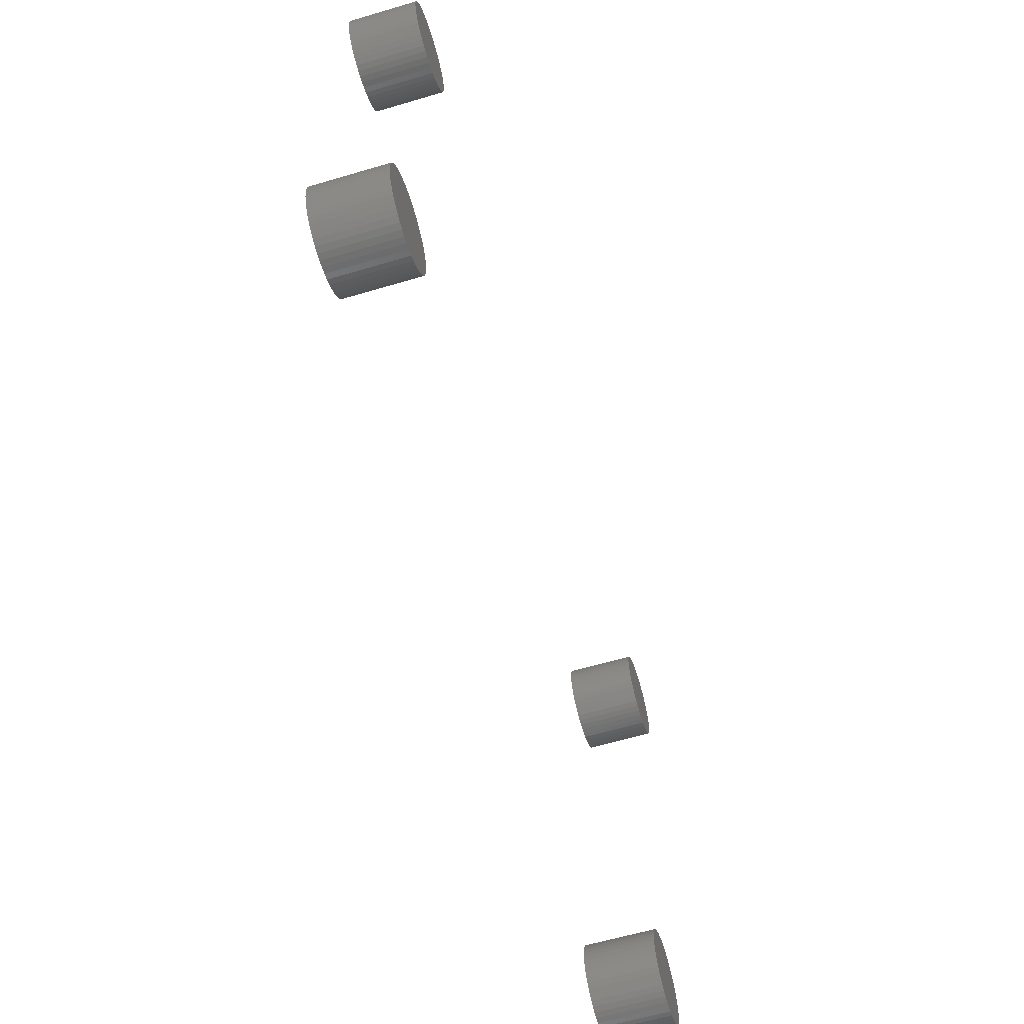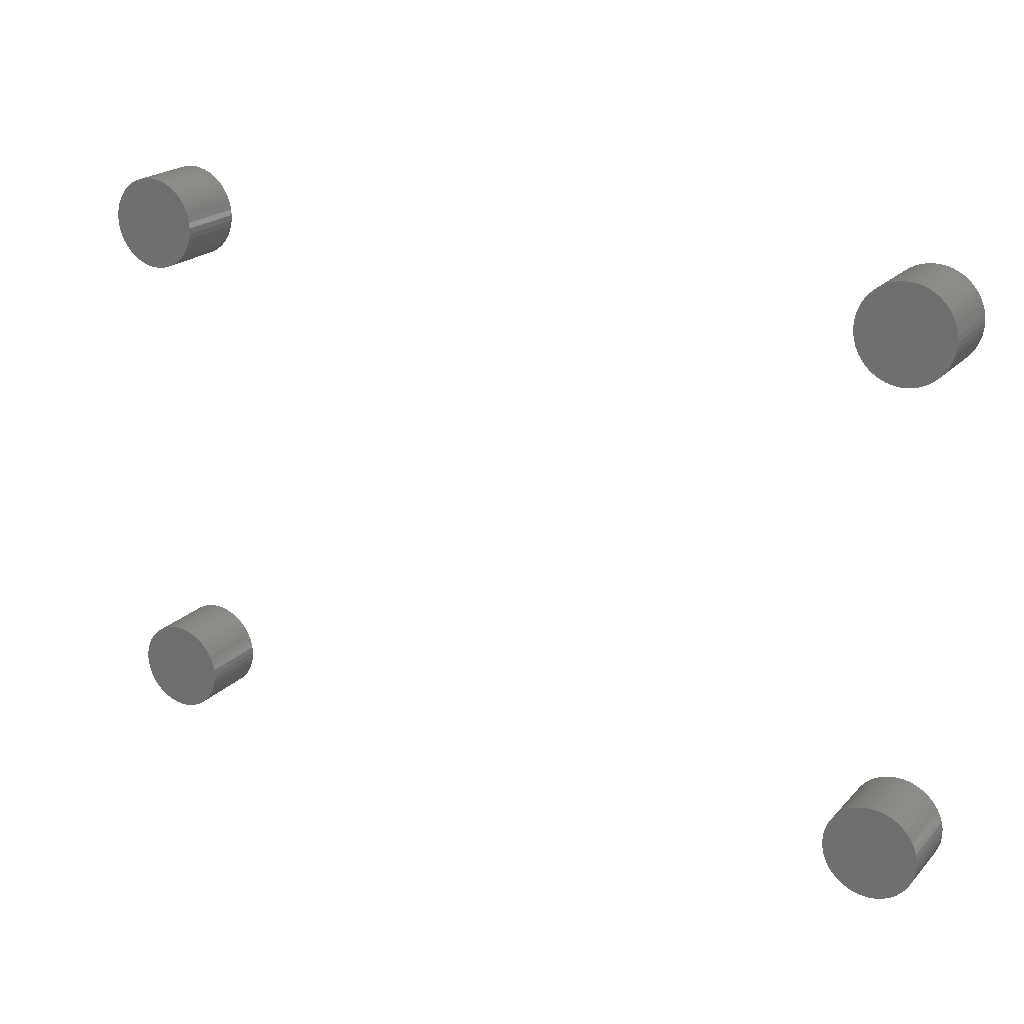
<metadata>
{"format":"stl","ext":"stl","renderer":"f3d","projection":"perspective","resolution":1024,"background":"white","views":[{"elev":-62.0,"azim":106.7,"up":"+Y"},{"elev":21.1,"azim":30.2,"up":"+Y"}]}
</metadata>
<code>
# stl→obj: 400 verts, 784 faces
v -3.995 69.07 6
v -3.781 69.53 0
v -3.781 69.53 6
v -3.995 69.07 0
v -3.995 72.93 6
v -4.264 73.35 0
v -4.264 73.35 6
v -3.995 72.93 0
v -4.95 74.08 0
v -5.357 74.38 6
v -4.95 74.08 6
v -5.357 74.38 0
v -6.75 67.07 0
v -6.264 67.2 6
v -6.75 67.07 6
v -6.264 67.2 0
v -10.74 68.65 0
v -11.01 69.07 6
v -11.01 69.07 0
v -10.74 68.65 6
v -3.781 72.47 6
v -3.781 72.47 0
v -4.264 68.65 6
v -4.264 68.65 0
v -3.532 71.5 6
v -3.626 71.99 0
v -3.626 71.99 6
v -3.532 71.5 0
v -4.95 67.92 0
v -4.584 68.26 6
v -4.95 67.92 6
v -4.584 68.26 0
v -10.42 68.26 0
v -10.42 68.26 6
v -10.05 74.08 0
v -10.42 73.74 6
v -10.05 74.08 6
v -10.42 73.74 0
v -7.249 67.01 0
v -7.249 67.01 6
v -11.37 70.01 0
v -11.47 70.5 6
v -11.47 70.5 0
v -11.37 70.01 6
v -7.249 74.99 0
v -7.751 74.99 6
v -7.249 74.99 6
v -7.751 74.99 0
v -8.736 67.2 0
v -8.25 67.07 6
v -8.736 67.2 6
v -8.25 67.07 0
v -3.532 70.5 0
v -3.5 71 0
v -3.626 70.01 0
v -4.584 73.74 0
v -5.357 67.62 0
v -5.797 67.38 0
v -5.797 74.62 0
v -6.264 74.8 0
v -6.75 74.93 0
v -7.751 67.01 0
v -8.25 74.93 0
v -8.736 74.8 0
v -9.203 67.38 0
v -9.203 74.62 0
v -9.643 67.62 0
v -9.643 74.38 0
v -10.05 67.92 0
v -10.74 73.35 0
v -11.01 72.93 0
v -11.22 69.53 0
v -11.22 72.47 0
v -11.37 71.99 0
v -11.47 71.5 0
v -11.5 71 0
v -9.643 74.38 6
v -9.203 74.62 6
v -3.5 71 6
v -6.75 74.93 6
v -11.01 72.93 6
v -11.22 72.47 6
v -3.532 70.5 6
v -3.626 70.01 6
v -6.264 74.8 6
v -5.797 74.62 6
v -5.357 67.62 6
v -8.736 74.8 6
v -8.25 74.93 6
v -11.22 69.53 6
v -5.797 67.38 6
v -11.37 71.99 6
v -9.203 67.38 6
v -9.643 67.62 6
v -7.751 67.01 6
v -4.584 73.74 6
v -10.05 67.92 6
v -11.47 71.5 6
v -11.5 71 6
v -10.74 73.35 6
v -4.264 111.6 6
v -3.995 112.1 0
v -3.995 112.1 6
v -4.264 111.6 0
v -3.532 114.5 6
v -3.626 115 0
v -3.626 115 6
v -3.532 114.5 0
v -3.5 114 6
v -3.5 114 0
v -3.781 115.5 0
v -3.781 115.5 6
v -5.797 110.4 0
v -5.357 110.6 6
v -5.797 110.4 6
v -5.357 110.6 0
v -3.532 113.5 6
v -3.532 113.5 0
v -6.75 110.1 0
v -6.264 110.2 6
v -6.75 110.1 6
v -6.264 110.2 0
v -3.995 115.9 6
v -4.264 116.4 0
v -4.264 116.4 6
v -3.995 115.9 0
v -8.736 117.8 0
v -9.203 117.6 6
v -8.736 117.8 6
v -9.203 117.6 0
v -8.25 117.9 0
v -8.25 117.9 6
v -11.47 114.5 0
v -11.37 115 6
v -11.37 115 0
v -11.47 114.5 6
v -7.751 110 0
v -7.249 110 6
v -7.751 110 6
v -7.249 110 0
v -11.47 113.5 0
v -11.5 114 6
v -11.5 114 0
v -11.47 113.5 6
v -7.751 118 0
v -7.751 118 6
v -10.42 111.3 0
v -10.05 110.9 6
v -10.42 111.3 6
v -10.05 110.9 0
v -11.01 112.1 0
v -11.22 112.5 6
v -11.22 112.5 0
v -11.01 112.1 6
v -11.37 113 0
v -11.37 113 6
v -6.264 117.8 0
v -6.75 117.9 6
v -6.264 117.8 6
v -6.75 117.9 0
v -10.05 117.1 0
v -10.42 116.7 6
v -10.05 117.1 6
v -10.42 116.7 0
v -4.95 117.1 0
v -5.357 117.4 6
v -4.95 117.1 6
v -5.357 117.4 0
v -4.584 111.3 6
v -4.584 111.3 0
v -8.736 110.2 0
v -8.25 110.1 6
v -8.736 110.2 6
v -8.25 110.1 0
v -4.584 116.7 0
v -4.584 116.7 6
v -3.626 113 6
v -3.626 113 0
v -9.643 117.4 6
v -9.643 117.4 0
v -11.22 115.5 6
v -11.22 115.5 0
v -9.643 110.6 6
v -9.643 110.6 0
v -10.74 111.6 0
v -10.74 111.6 6
v -5.797 117.6 6
v -5.797 117.6 0
v -3.781 112.5 6
v -3.781 112.5 0
v -10.74 116.4 0
v -10.74 116.4 6
v -4.95 110.9 0
v -4.95 110.9 6
v -7.249 118 0
v -9.203 110.4 0
v -11.01 115.9 0
v -7.249 118 6
v -9.203 110.4 6
v -11.01 115.9 6
v 63.24 67.2 0
v 63.7 67.38 6
v 63.24 67.2 6
v 63.7 67.38 0
v 65.97 71.5 6
v 65.87 71.99 0
v 65.87 71.99 6
v 65.97 71.5 0
v 66 71 6
v 66 71 0
v 65.72 72.47 0
v 65.72 72.47 6
v 65.97 70.5 6
v 65.97 70.5 0
v 65.24 73.35 6
v 64.92 73.74 0
v 64.92 73.74 6
v 65.24 73.35 0
v 63.24 74.8 0
v 62.75 74.93 6
v 63.24 74.8 6
v 62.75 74.93 0
v 58.13 71.99 0
v 58.28 72.47 6
v 58.28 72.47 0
v 58.13 71.99 6
v 64.92 68.26 6
v 65.24 68.65 0
v 65.24 68.65 6
v 64.92 68.26 0
v 63.7 74.62 0
v 63.7 74.62 6
v 64.14 67.62 6
v 64.14 67.62 0
v 62.25 67.01 0
v 62.75 67.07 6
v 62.25 67.01 6
v 62.75 67.07 0
v 61.25 74.93 0
v 60.76 74.8 6
v 61.25 74.93 6
v 60.76 74.8 0
v 64.14 74.38 0
v 64.14 74.38 6
v 58.03 71.5 0
v 58.03 71.5 6
v 58.03 70.5 0
v 58 71 6
v 58 71 0
v 58.03 70.5 6
v 65.72 69.53 6
v 65.87 70.01 0
v 65.87 70.01 6
v 65.72 69.53 0
v 58.76 73.35 0
v 59.08 73.74 6
v 59.08 73.74 0
v 58.76 73.35 6
v 59.86 74.38 0
v 59.45 74.08 6
v 59.86 74.38 6
v 59.45 74.08 0
v 64.55 74.08 0
v 64.55 74.08 6
v 60.3 74.62 0
v 60.3 74.62 6
v 62.25 74.99 0
v 61.75 74.99 6
v 62.25 74.99 6
v 61.75 74.99 0
v 65.51 69.07 6
v 65.51 69.07 0
v 61.75 67.01 0
v 61.75 67.01 6
v 58.13 70.01 0
v 58.13 70.01 6
v 65.51 72.93 6
v 65.51 72.93 0
v 58.49 69.07 0
v 58.28 69.53 6
v 58.28 69.53 0
v 58.49 69.07 6
v 60.76 67.2 0
v 61.25 67.07 6
v 60.76 67.2 6
v 61.25 67.07 0
v 58.49 72.93 6
v 58.49 72.93 0
v 58.76 68.65 0
v 58.76 68.65 6
v 64.55 67.92 0
v 60.3 67.38 0
v 59.86 67.62 0
v 59.45 67.92 0
v 59.08 68.26 0
v 59.45 67.92 6
v 59.08 68.26 6
v 64.55 67.92 6
v 60.3 67.38 6
v 59.86 67.62 6
v 63.24 110.2 0
v 63.7 110.4 6
v 63.24 110.2 6
v 63.7 110.4 0
v 65.97 114.5 6
v 65.87 115 0
v 65.87 115 6
v 65.97 114.5 0
v 66 114 6
v 66 114 0
v 65.72 115.5 0
v 65.72 115.5 6
v 65.97 113.5 6
v 65.97 113.5 0
v 65.87 113 0
v 65.72 112.5 0
v 65.51 112.1 0
v 65.51 115.9 0
v 65.24 111.6 0
v 65.24 116.4 0
v 64.92 111.3 0
v 64.92 116.7 0
v 64.55 110.9 0
v 64.55 117.1 0
v 64.14 110.6 0
v 64.14 117.4 0
v 63.7 117.6 0
v 63.24 117.8 0
v 62.75 110.1 0
v 62.75 117.9 0
v 62.25 110 0
v 62.25 118 0
v 61.75 110 0
v 61.75 118 0
v 61.25 110.1 0
v 61.25 117.9 0
v 60.76 110.2 0
v 60.76 117.8 0
v 60.3 110.4 0
v 60.3 117.6 0
v 59.86 110.6 0
v 59.86 117.4 0
v 59.45 110.9 0
v 59.45 117.1 0
v 59.08 111.3 0
v 59.08 116.7 0
v 58.76 111.6 0
v 58.76 116.4 0
v 58.49 112.1 0
v 58.49 115.9 0
v 58.28 112.5 0
v 58.28 115.5 0
v 58.13 113 0
v 58.13 115 0
v 58.03 113.5 0
v 58.03 114.5 0
v 58 114 0
v 65.24 116.4 6
v 64.92 116.7 6
v 62.75 117.9 6
v 63.24 117.8 6
v 58.28 115.5 6
v 58.13 115 6
v 64.92 111.3 6
v 65.24 111.6 6
v 63.7 117.6 6
v 64.14 110.6 6
v 62.75 110.1 6
v 62.25 110 6
v 60.76 117.8 6
v 61.25 117.9 6
v 64.14 117.4 6
v 58.03 114.5 6
v 58 114 6
v 58.03 113.5 6
v 65.72 112.5 6
v 65.87 113 6
v 59.08 116.7 6
v 58.76 116.4 6
v 59.45 117.1 6
v 59.86 117.4 6
v 64.55 117.1 6
v 60.3 117.6 6
v 61.75 118 6
v 62.25 118 6
v 65.51 112.1 6
v 61.75 110 6
v 58.13 113 6
v 65.51 115.9 6
v 58.28 112.5 6
v 58.49 112.1 6
v 61.25 110.1 6
v 60.76 110.2 6
v 58.49 115.9 6
v 58.76 111.6 6
v 59.45 110.9 6
v 59.08 111.3 6
v 59.86 110.6 6
v 64.55 110.9 6
v 60.3 110.4 6
f 1 2 3
f 2 1 4
f 5 6 7
f 6 5 8
f 9 10 11
f 10 9 12
f 13 14 15
f 14 13 16
f 17 18 19
f 18 17 20
f 21 8 5
f 8 21 22
f 23 4 1
f 4 23 24
f 25 26 27
f 26 25 28
f 29 30 31
f 30 29 32
f 33 20 17
f 20 33 34
f 35 36 37
f 36 35 38
f 39 15 40
f 15 39 13
f 41 42 43
f 42 41 44
f 45 46 47
f 46 45 48
f 49 50 51
f 50 49 52
f 53 28 54
f 55 28 53
f 55 26 28
f 2 26 55
f 2 22 26
f 4 22 2
f 4 8 22
f 24 8 4
f 24 6 8
f 32 6 24
f 32 56 6
f 29 56 32
f 29 9 56
f 57 9 29
f 57 12 9
f 58 12 57
f 58 59 12
f 16 59 58
f 16 60 59
f 13 60 16
f 13 61 60
f 39 61 13
f 39 45 61
f 62 45 39
f 62 48 45
f 52 48 62
f 52 63 48
f 49 63 52
f 49 64 63
f 65 64 49
f 65 66 64
f 67 66 65
f 67 68 66
f 69 68 67
f 69 35 68
f 33 35 69
f 33 38 35
f 17 38 33
f 17 70 38
f 19 70 17
f 19 71 70
f 72 71 19
f 72 73 71
f 41 73 72
f 41 74 73
f 43 74 41
f 43 75 74
f 75 43 76
f 66 77 78
f 77 66 68
f 30 24 23
f 24 30 32
f 79 28 25
f 28 79 54
f 61 47 80
f 47 61 45
f 73 81 71
f 81 73 82
f 83 54 79
f 54 83 53
f 84 53 83
f 53 84 55
f 27 22 21
f 22 27 26
f 59 85 86
f 85 59 60
f 68 37 77
f 37 68 35
f 57 31 87
f 31 57 29
f 63 88 89
f 88 63 64
f 72 44 41
f 44 72 90
f 16 91 14
f 91 16 58
f 74 82 73
f 82 74 92
f 67 93 94
f 93 67 65
f 48 89 46
f 89 48 63
f 52 95 50
f 95 52 62
f 64 78 88
f 78 64 66
f 3 55 84
f 55 3 2
f 60 80 85
f 80 60 61
f 56 11 96
f 11 56 9
f 69 94 97
f 94 69 67
f 62 40 95
f 40 62 39
f 76 98 75
f 98 76 99
f 12 86 10
f 86 12 59
f 33 97 34
f 97 33 69
f 7 56 96
f 56 7 6
f 70 36 38
f 36 70 100
f 58 87 91
f 87 58 57
f 71 100 70
f 100 71 81
f 43 99 76
f 99 43 42
f 75 92 74
f 92 75 98
f 25 83 79
f 27 83 25
f 27 84 83
f 21 84 27
f 21 3 84
f 5 3 21
f 5 1 3
f 7 1 5
f 7 23 1
f 96 23 7
f 96 30 23
f 11 30 96
f 11 31 30
f 10 31 11
f 10 87 31
f 86 87 10
f 86 91 87
f 85 91 86
f 85 14 91
f 80 14 85
f 80 15 14
f 47 15 80
f 47 40 15
f 46 40 47
f 46 95 40
f 89 95 46
f 89 50 95
f 88 50 89
f 88 51 50
f 78 51 88
f 78 93 51
f 77 93 78
f 77 94 93
f 37 94 77
f 37 97 94
f 36 97 37
f 36 34 97
f 100 34 36
f 100 20 34
f 81 20 100
f 81 18 20
f 82 18 81
f 82 90 18
f 92 90 82
f 92 44 90
f 98 44 92
f 98 42 44
f 42 98 99
f 65 51 93
f 51 65 49
f 19 90 72
f 90 19 18
f 101 102 103
f 102 101 104
f 105 106 107
f 106 105 108
f 109 108 105
f 108 109 110
f 107 111 112
f 111 107 106
f 113 114 115
f 114 113 116
f 117 110 109
f 110 117 118
f 119 120 121
f 120 119 122
f 123 124 125
f 124 123 126
f 112 126 123
f 126 112 111
f 127 128 129
f 128 127 130
f 131 129 132
f 129 131 127
f 133 134 135
f 134 133 136
f 137 138 139
f 138 137 140
f 141 142 143
f 142 141 144
f 145 132 146
f 132 145 131
f 147 148 149
f 148 147 150
f 151 152 153
f 152 151 154
f 155 144 141
f 144 155 156
f 157 158 159
f 158 157 160
f 161 162 163
f 162 161 164
f 140 121 138
f 121 140 119
f 165 166 167
f 166 165 168
f 169 104 101
f 104 169 170
f 171 172 173
f 172 171 174
f 125 175 176
f 175 125 124
f 177 118 117
f 118 177 178
f 130 179 128
f 179 130 180
f 135 181 182
f 181 135 134
f 150 183 148
f 183 150 184
f 175 167 176
f 167 175 165
f 185 154 151
f 154 185 186
f 168 187 166
f 187 168 188
f 189 178 177
f 178 189 190
f 122 115 120
f 115 122 113
f 153 156 155
f 156 153 152
f 191 162 164
f 162 191 192
f 147 186 185
f 186 147 149
f 193 169 194
f 169 193 170
f 143 136 133
f 136 143 142
f 118 108 110
f 178 108 118
f 178 106 108
f 190 106 178
f 190 111 106
f 102 111 190
f 102 126 111
f 104 126 102
f 104 124 126
f 170 124 104
f 170 175 124
f 193 175 170
f 193 165 175
f 116 165 193
f 116 168 165
f 113 168 116
f 113 188 168
f 122 188 113
f 122 157 188
f 119 157 122
f 119 160 157
f 140 160 119
f 140 195 160
f 137 195 140
f 137 145 195
f 174 145 137
f 174 131 145
f 171 131 174
f 171 127 131
f 196 127 171
f 196 130 127
f 184 130 196
f 184 180 130
f 150 180 184
f 150 161 180
f 147 161 150
f 147 164 161
f 185 164 147
f 185 191 164
f 151 191 185
f 151 197 191
f 153 197 151
f 153 182 197
f 155 182 153
f 155 135 182
f 141 135 155
f 141 133 135
f 133 141 143
f 188 159 187
f 159 188 157
f 180 163 179
f 163 180 161
f 174 139 172
f 139 174 137
f 160 198 158
f 198 160 195
f 105 117 109
f 107 117 105
f 107 177 117
f 112 177 107
f 112 189 177
f 123 189 112
f 123 103 189
f 125 103 123
f 125 101 103
f 176 101 125
f 176 169 101
f 167 169 176
f 167 194 169
f 166 194 167
f 166 114 194
f 187 114 166
f 187 115 114
f 159 115 187
f 159 120 115
f 158 120 159
f 158 121 120
f 198 121 158
f 198 138 121
f 146 138 198
f 146 139 138
f 132 139 146
f 132 172 139
f 129 172 132
f 129 173 172
f 128 173 129
f 128 199 173
f 179 199 128
f 179 183 199
f 163 183 179
f 163 148 183
f 162 148 163
f 162 149 148
f 192 149 162
f 192 186 149
f 200 186 192
f 200 154 186
f 181 154 200
f 181 152 154
f 134 152 181
f 134 156 152
f 136 156 134
f 136 144 156
f 144 136 142
f 184 199 183
f 199 184 196
f 195 146 198
f 146 195 145
f 103 190 189
f 190 103 102
f 116 194 114
f 194 116 193
f 197 192 191
f 192 197 200
f 182 200 197
f 200 182 181
f 196 173 199
f 173 196 171
f 201 202 203
f 202 201 204
f 205 206 207
f 206 205 208
f 209 208 205
f 208 209 210
f 207 211 212
f 211 207 206
f 213 210 209
f 210 213 214
f 215 216 217
f 216 215 218
f 219 220 221
f 220 219 222
f 223 224 225
f 224 223 226
f 227 228 229
f 228 227 230
f 231 221 232
f 221 231 219
f 204 233 202
f 233 204 234
f 235 236 237
f 236 235 238
f 239 240 241
f 240 239 242
f 243 232 244
f 232 243 231
f 245 226 223
f 226 245 246
f 247 248 249
f 248 247 250
f 251 252 253
f 252 251 254
f 255 256 257
f 256 255 258
f 259 260 261
f 260 259 262
f 263 244 264
f 244 263 243
f 265 261 266
f 261 265 259
f 267 268 269
f 268 267 270
f 271 254 251
f 254 271 272
f 238 203 236
f 203 238 201
f 222 269 220
f 269 222 267
f 273 237 274
f 237 273 235
f 275 250 247
f 250 275 276
f 253 214 213
f 214 253 252
f 277 218 215
f 218 277 278
f 279 280 281
f 280 279 282
f 283 284 285
f 284 283 286
f 242 266 240
f 266 242 265
f 249 246 245
f 246 249 248
f 225 287 288
f 287 225 224
f 289 282 279
f 282 289 290
f 214 208 210
f 252 208 214
f 252 206 208
f 254 206 252
f 254 211 206
f 272 211 254
f 272 278 211
f 228 278 272
f 228 218 278
f 230 218 228
f 230 216 218
f 291 216 230
f 291 263 216
f 234 263 291
f 234 243 263
f 204 243 234
f 204 231 243
f 201 231 204
f 201 219 231
f 238 219 201
f 238 222 219
f 235 222 238
f 235 267 222
f 273 267 235
f 273 270 267
f 286 270 273
f 286 239 270
f 283 239 286
f 283 242 239
f 292 242 283
f 292 265 242
f 293 265 292
f 293 259 265
f 294 259 293
f 294 262 259
f 295 262 294
f 295 257 262
f 289 257 295
f 289 255 257
f 279 255 289
f 279 288 255
f 281 288 279
f 281 225 288
f 275 225 281
f 275 223 225
f 247 223 275
f 247 245 223
f 245 247 249
f 295 296 297
f 296 295 294
f 229 272 271
f 272 229 228
f 291 227 298
f 227 291 230
f 212 278 277
f 278 212 211
f 216 264 217
f 264 216 263
f 205 213 209
f 207 213 205
f 207 253 213
f 212 253 207
f 212 251 253
f 277 251 212
f 277 271 251
f 215 271 277
f 215 229 271
f 217 229 215
f 217 227 229
f 264 227 217
f 264 298 227
f 244 298 264
f 244 233 298
f 232 233 244
f 232 202 233
f 221 202 232
f 221 203 202
f 220 203 221
f 220 236 203
f 269 236 220
f 269 237 236
f 268 237 269
f 268 274 237
f 241 274 268
f 241 284 274
f 240 284 241
f 240 285 284
f 266 285 240
f 266 299 285
f 261 299 266
f 261 300 299
f 260 300 261
f 260 296 300
f 256 296 260
f 256 297 296
f 258 297 256
f 258 290 297
f 287 290 258
f 287 282 290
f 224 282 287
f 224 280 282
f 226 280 224
f 226 276 280
f 246 276 226
f 246 250 276
f 250 246 248
f 295 290 289
f 290 295 297
f 281 276 275
f 276 281 280
f 286 274 284
f 274 286 273
f 234 298 233
f 298 234 291
f 262 256 260
f 256 262 257
f 288 258 255
f 258 288 287
f 294 300 296
f 300 294 293
f 270 241 268
f 241 270 239
f 293 299 300
f 299 293 292
f 292 285 299
f 285 292 283
f 301 302 303
f 302 301 304
f 305 306 307
f 306 305 308
f 309 308 305
f 308 309 310
f 307 311 312
f 311 307 306
f 313 310 309
f 310 313 314
f 314 308 310
f 315 308 314
f 315 306 308
f 316 306 315
f 316 311 306
f 317 311 316
f 317 318 311
f 319 318 317
f 319 320 318
f 321 320 319
f 321 322 320
f 323 322 321
f 323 324 322
f 325 324 323
f 325 326 324
f 304 326 325
f 304 327 326
f 301 327 304
f 301 328 327
f 329 328 301
f 329 330 328
f 331 330 329
f 331 332 330
f 333 332 331
f 333 334 332
f 335 334 333
f 335 336 334
f 337 336 335
f 337 338 336
f 339 338 337
f 339 340 338
f 341 340 339
f 341 342 340
f 343 342 341
f 343 344 342
f 345 344 343
f 345 346 344
f 347 346 345
f 347 348 346
f 349 348 347
f 349 350 348
f 351 350 349
f 351 352 350
f 353 352 351
f 353 354 352
f 355 354 353
f 355 356 354
f 356 355 357
f 358 322 359
f 322 358 320
f 328 360 361
f 360 328 330
f 354 362 352
f 362 354 363
f 364 319 365
f 319 364 321
f 327 361 366
f 361 327 328
f 304 367 302
f 367 304 325
f 331 368 369
f 368 331 329
f 336 370 371
f 370 336 338
f 326 366 372
f 366 326 327
f 356 363 354
f 363 356 373
f 355 374 357
f 374 355 375
f 376 315 377
f 315 376 316
f 348 378 346
f 378 348 379
f 342 380 381
f 380 342 344
f 324 372 382
f 372 324 326
f 340 381 383
f 381 340 342
f 332 384 385
f 384 332 334
f 386 316 376
f 316 386 317
f 329 303 368
f 303 329 301
f 330 385 360
f 385 330 332
f 333 369 387
f 369 333 331
f 353 375 355
f 375 353 388
f 377 314 313
f 314 377 315
f 389 320 358
f 320 389 318
f 349 390 351
f 390 349 391
f 337 392 393
f 392 337 335
f 338 383 370
f 383 338 340
f 357 373 356
f 373 357 374
f 352 394 350
f 394 352 362
f 347 391 349
f 391 347 395
f 345 396 397
f 396 345 343
f 365 317 386
f 317 365 319
f 343 398 396
f 398 343 341
f 323 364 399
f 364 323 321
f 312 318 389
f 318 312 311
f 322 382 359
f 382 322 324
f 305 313 309
f 307 313 305
f 307 377 313
f 312 377 307
f 312 376 377
f 389 376 312
f 389 386 376
f 358 386 389
f 358 365 386
f 359 365 358
f 359 364 365
f 382 364 359
f 382 399 364
f 372 399 382
f 372 367 399
f 366 367 372
f 366 302 367
f 361 302 366
f 361 303 302
f 360 303 361
f 360 368 303
f 385 368 360
f 385 369 368
f 384 369 385
f 384 387 369
f 371 387 384
f 371 392 387
f 370 392 371
f 370 393 392
f 383 393 370
f 383 400 393
f 381 400 383
f 381 398 400
f 380 398 381
f 380 396 398
f 378 396 380
f 378 397 396
f 379 397 378
f 379 395 397
f 394 395 379
f 394 391 395
f 362 391 394
f 362 390 391
f 363 390 362
f 363 388 390
f 373 388 363
f 373 375 388
f 375 373 374
f 345 395 347
f 395 345 397
f 351 388 353
f 388 351 390
f 335 387 392
f 387 335 333
f 325 399 367
f 399 325 323
f 344 378 380
f 378 344 346
f 350 379 348
f 379 350 394
f 334 371 384
f 371 334 336
f 341 400 398
f 400 341 339
f 339 393 400
f 393 339 337

</code>
